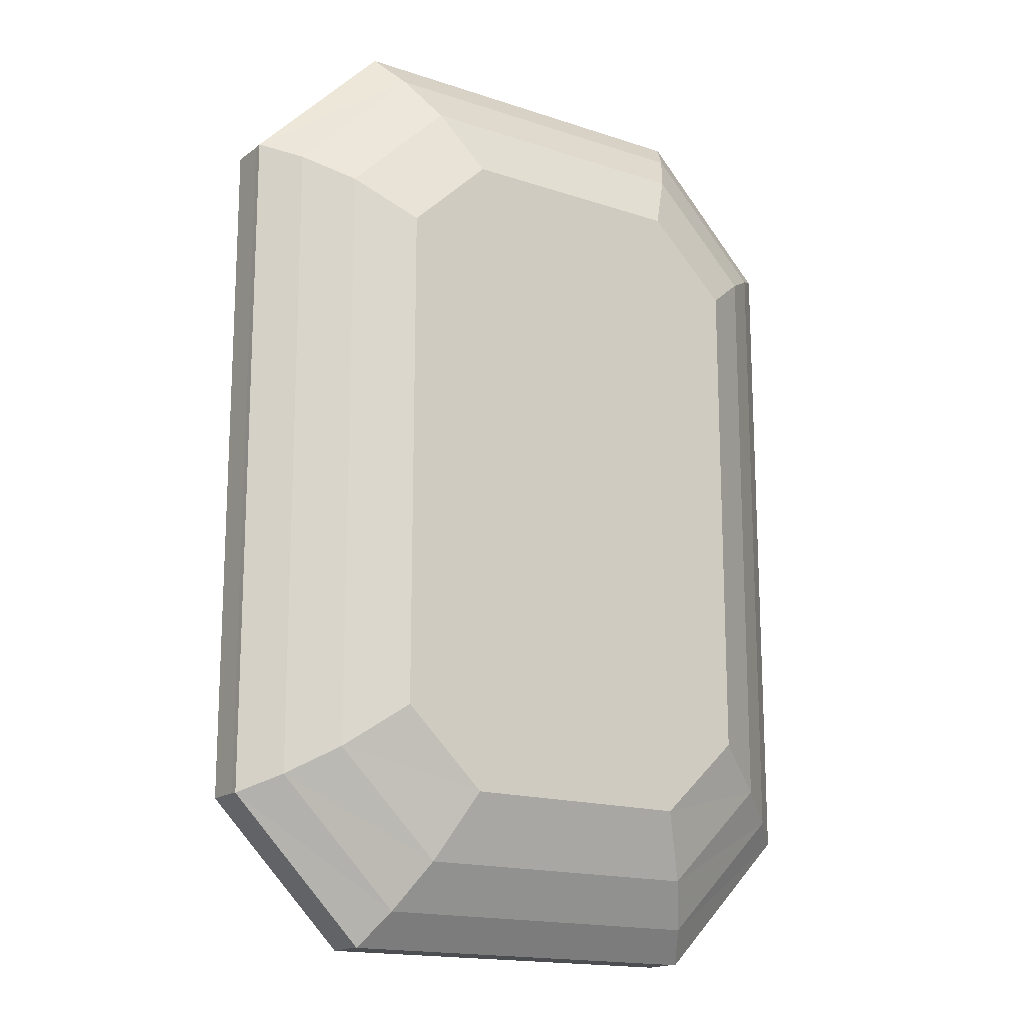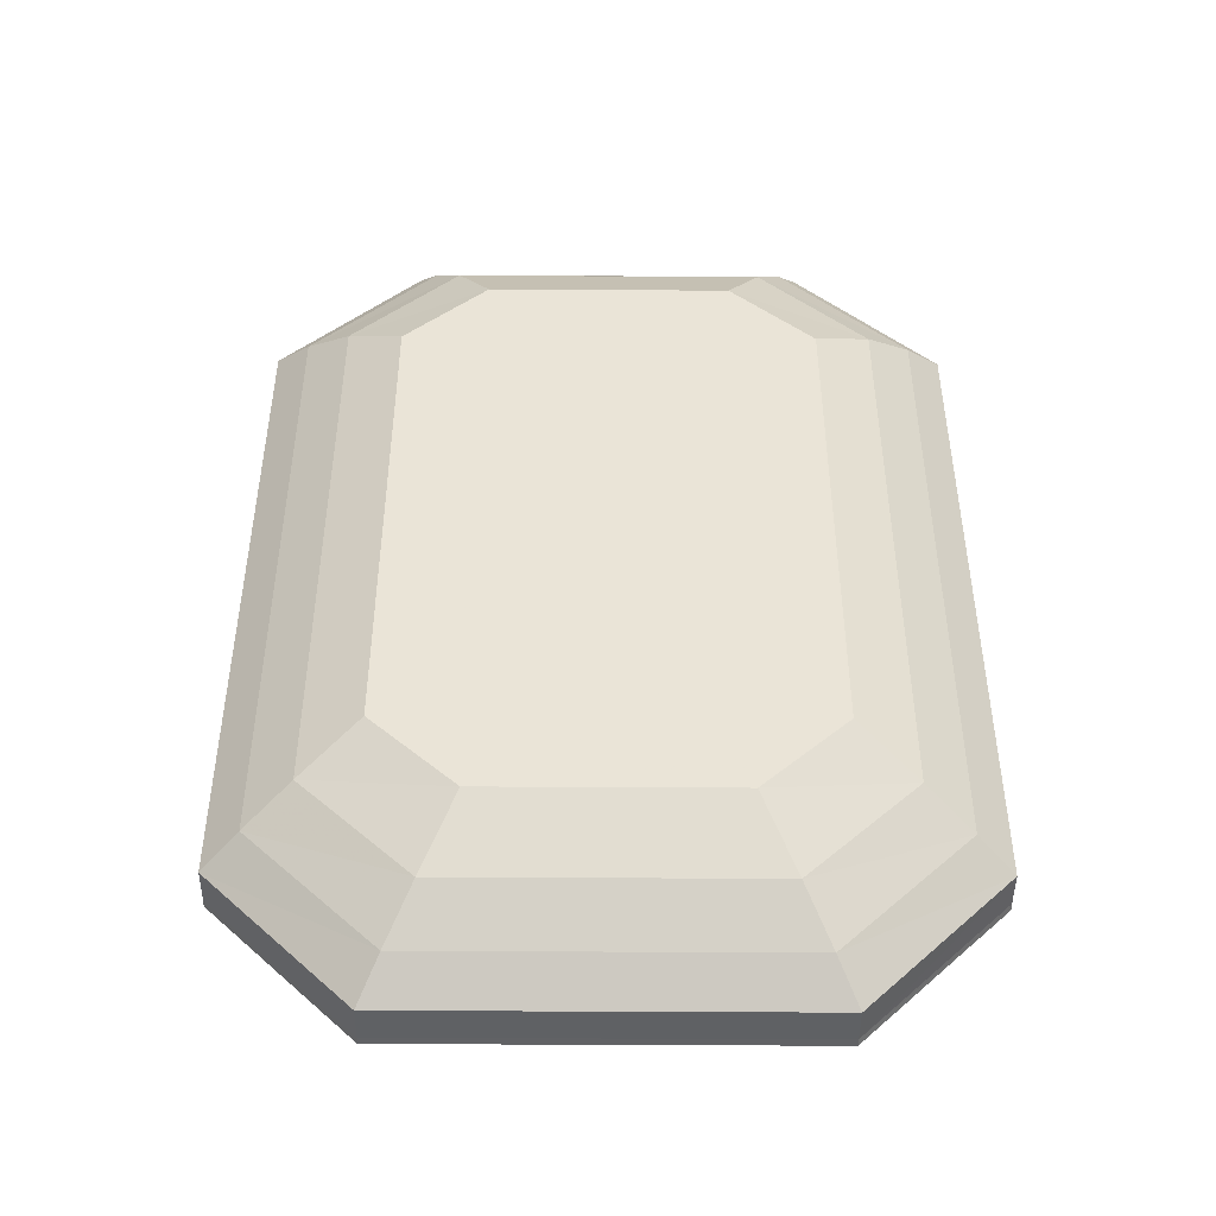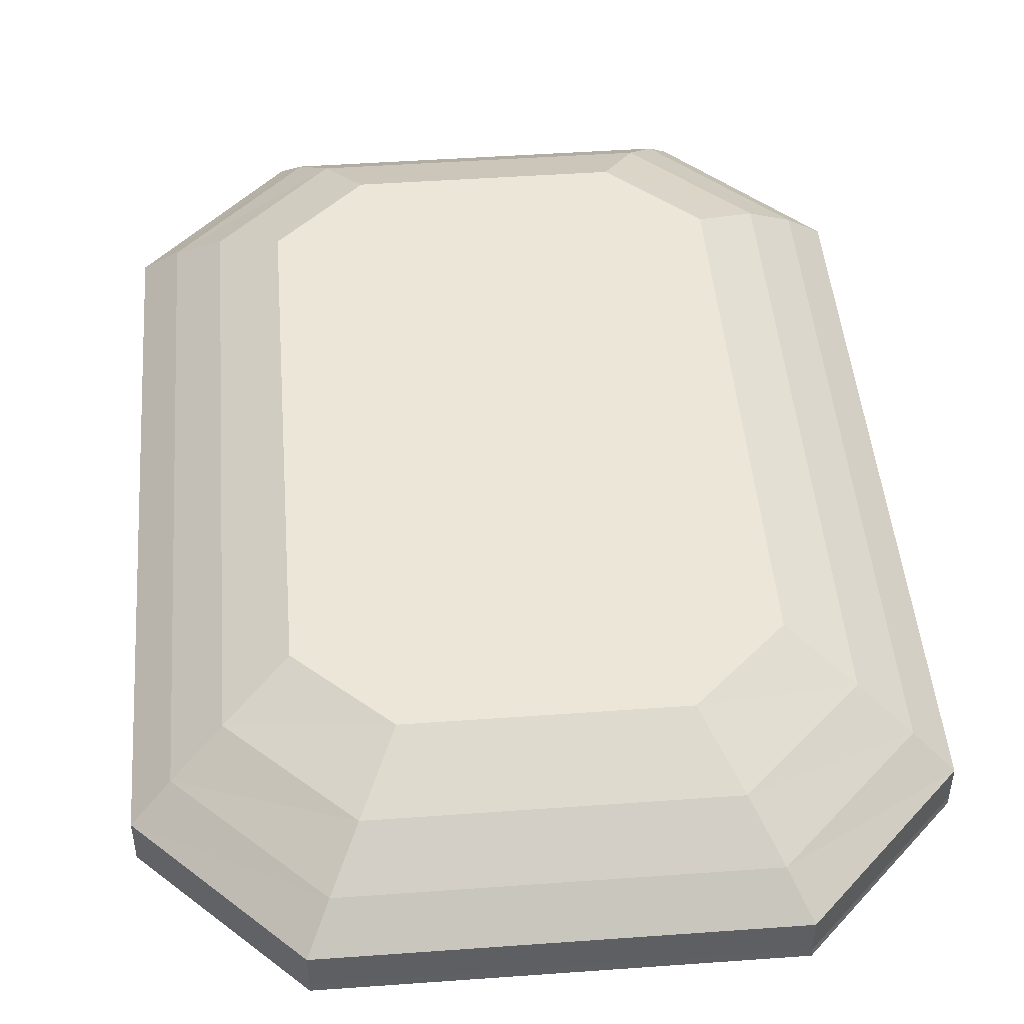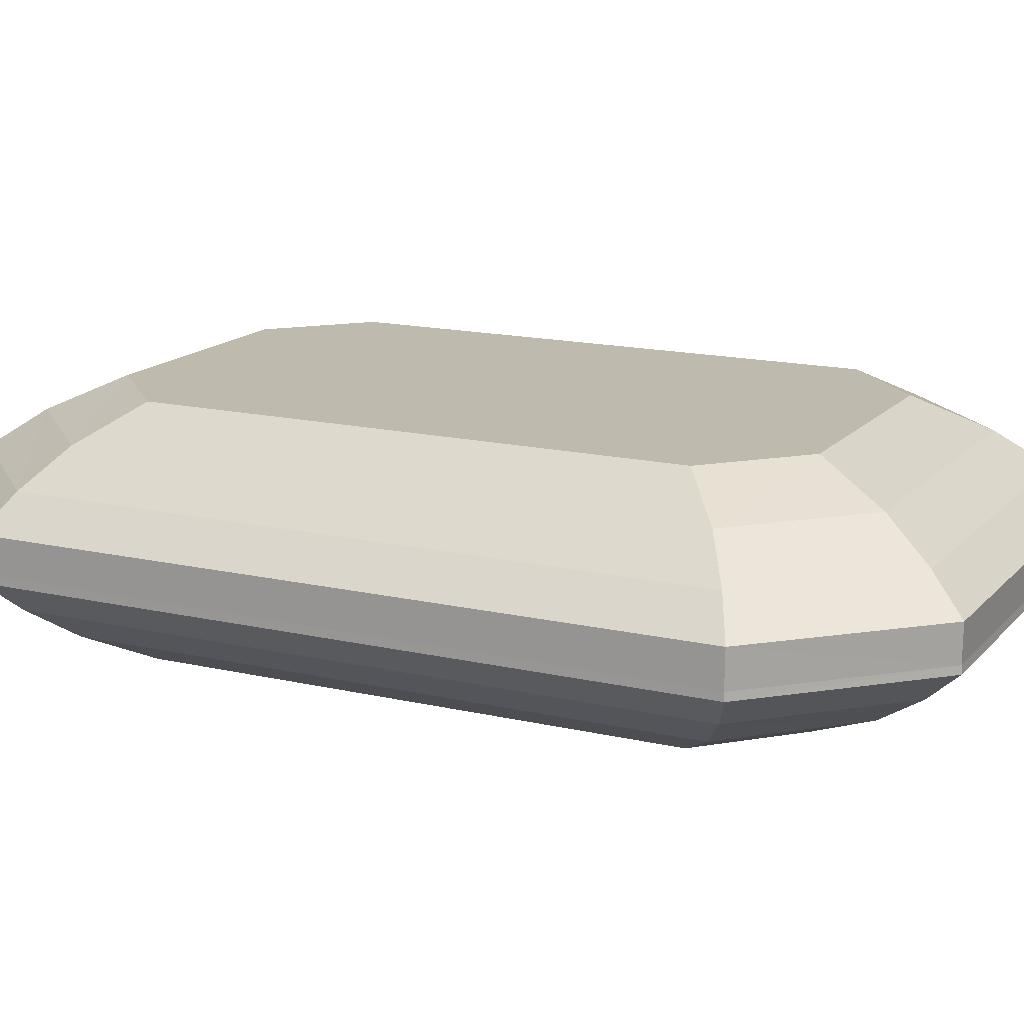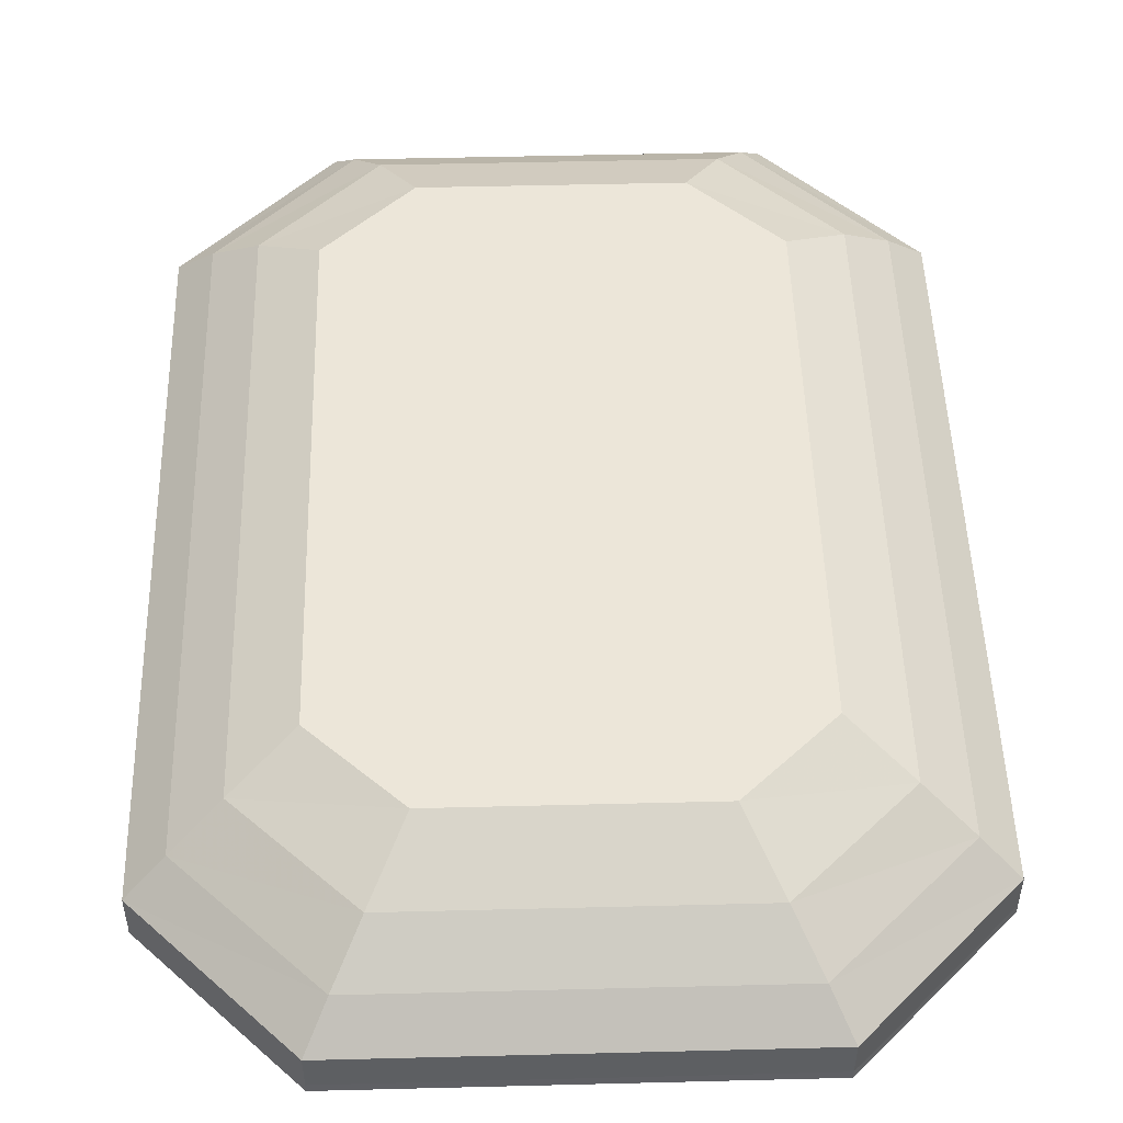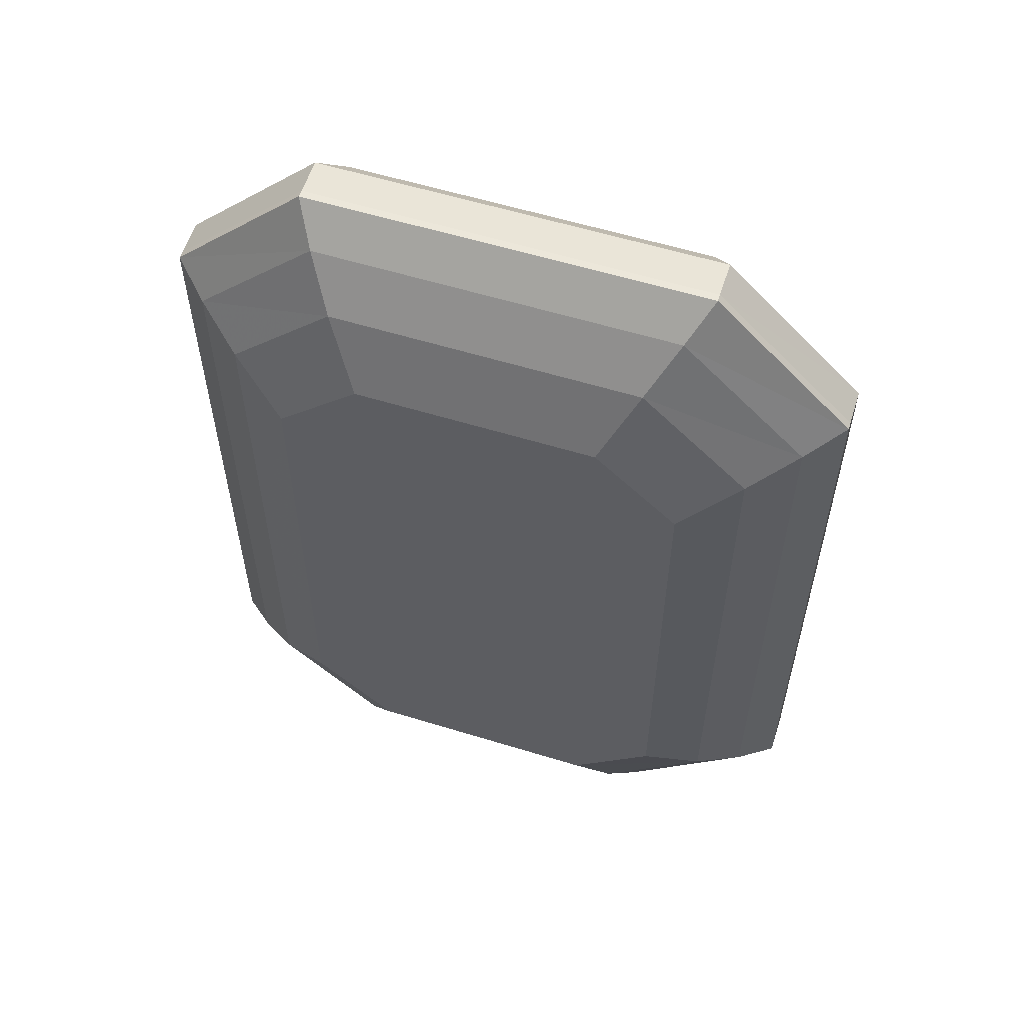
<metadata>
{"format":"obj","ext":"obj","renderer":"f3d","projection":"perspective","resolution":1024,"background":"white","views":[{"elev":-16.4,"azim":-34.3,"up":"+Z"},{"elev":-46.7,"azim":179.6,"up":"+Z"},{"elev":46.5,"azim":175.3,"up":"+Y"},{"elev":15.4,"azim":116.3,"up":"+Y"},{"elev":49.2,"azim":178.4,"up":"+Y"},{"elev":58.0,"azim":17.7,"up":"+Z"}]}
</metadata>
<code>
v -38.52 828.4 -501.4
v -46.01 822.8 -501.4
v -46.01 822.7 -446.7
v -38.53 828.4 -451.1
v -25.19 822.7 -425.8
v -20.79 828.4 -433.7
v 4.823 822.7 -425.8
v 4.823 828.4 -433.7
v -51.82 811.4 -501.4
v -51.83 811.4 -443.8
v -28.58 811.4 -420.2
v 4.823 811.4 -420.2
v -51.84 817.4 -501.4
v -51.85 817.4 -443.8
v -28.61 817.4 -420.2
v 4.823 817.4 -420.2
v 4.823 833.7 -501.3
v -28.98 833.7 -501.4
v -28.98 833.7 -458.2
v -15.17 833.7 -445.1
v 4.823 833.7 -445.1
v -46.01 822.7 -556.1
v -38.53 828.4 -551.6
v -25.19 822.7 -576.9
v -20.79 828.4 -569
v 4.823 822.7 -576.9
v 4.823 828.4 -569
v -51.83 811.4 -558.9
v -28.58 811.4 -582.5
v 4.823 811.4 -582.5
v -51.85 817.4 -559
v -28.61 817.4 -582.6
v 4.823 817.4 -582.6
v -28.98 833.7 -544.5
v -15.17 833.7 -557.7
v 4.823 833.7 -557.7
v 48.17 828.4 -501.4
v 55.66 822.8 -501.4
v 55.66 822.7 -446.7
v 48.17 828.4 -451.1
v 34.83 822.7 -425.8
v 30.43 828.4 -433.7
v 61.47 811.4 -501.4
v 61.47 811.4 -443.8
v 38.23 811.4 -420.2
v 61.49 817.4 -501.4
v 61.49 817.4 -443.8
v 38.26 817.4 -420.2
v 38.63 833.7 -501.4
v 38.63 833.7 -458.2
v 24.82 833.7 -445.1
v 55.66 822.7 -556.1
v 48.17 828.4 -551.6
v 34.83 822.7 -576.9
v 30.43 828.4 -569
v 61.47 811.4 -558.9
v 38.23 811.4 -582.5
v 61.49 817.4 -559
v 38.26 817.4 -582.6
v 38.63 833.7 -544.5
v 24.82 833.7 -557.7
v -38.52 799.1 -501.4
v -46.01 804.8 -501.4
v -46.01 804.8 -446.7
v -38.53 799.1 -451.1
v -25.19 804.8 -425.8
v -20.79 799.2 -433.7
v 4.823 804.8 -425.8
v 4.823 799.2 -433.7
v -51.84 810.1 -501.4
v -51.85 810.1 -443.8
v -28.61 810.2 -420.2
v 4.823 810.2 -420.2
v 4.823 793.8 -501.3
v -28.98 793.8 -501.4
v -28.98 793.8 -458.2
v -15.17 793.8 -445.1
v 4.823 793.8 -445.1
v -46.01 804.8 -556.1
v -38.53 799.1 -551.6
v -25.19 804.8 -576.9
v -20.79 799.2 -569
v 4.823 804.8 -576.9
v 4.823 799.2 -569
v -51.85 810.1 -559
v -28.61 810.2 -582.6
v 4.823 810.2 -582.6
v -28.98 793.8 -544.5
v -15.17 793.8 -557.7
v 4.823 793.8 -557.7
v 48.17 799.1 -501.4
v 55.66 804.8 -501.4
v 55.66 804.8 -446.7
v 48.17 799.1 -451.1
v 34.83 804.8 -425.8
v 30.43 799.2 -433.7
v 61.49 810.1 -501.4
v 61.49 810.1 -443.8
v 38.26 810.2 -420.2
v 38.63 793.8 -501.4
v 38.63 793.8 -458.2
v 24.82 793.8 -445.1
v 55.66 804.8 -556.1
v 48.17 799.1 -551.6
v 34.83 804.8 -576.9
v 30.43 799.2 -569
v 61.49 810.1 -559
v 38.26 810.2 -582.6
v 38.63 793.8 -544.5
v 24.82 793.8 -557.7
g Group2
f 4 1 2 3
f 6 4 3 5
f 8 6 5 7
f 10 14 13 9
f 11 15 14 10
f 12 16 15 11
f 19 18 1 4
f 13 14 3 2
f 20 19 4 6
f 14 15 5 3
f 21 20 6 8
f 15 16 7 5
f 20 21 17
f 18 19 17
f 19 20 17
f 23 22 2 1
f 25 24 22 23
f 27 26 24 25
f 28 9 13 31
f 29 28 31 32
f 30 29 32 33
f 34 23 1 18
f 13 2 22 31
f 35 25 23 34
f 31 22 24 32
f 36 27 25 35
f 32 24 26 33
f 17 36 35
f 17 34 18
f 17 35 34
f 40 39 38 37
f 42 41 39 40
f 8 7 41 42
f 44 43 46 47
f 45 44 47 48
f 12 45 48 16
f 50 40 37 49
f 46 38 39 47
f 51 42 40 50
f 47 39 41 48
f 21 8 42 51
f 48 41 7 16
f 17 21 51
f 17 50 49
f 17 51 50
f 53 37 38 52
f 55 53 52 54
f 27 55 54 26
f 56 58 46 43
f 57 59 58 56
f 30 33 59 57
f 60 49 37 53
f 46 58 52 38
f 61 60 53 55
f 58 59 54 52
f 36 61 55 27
f 59 33 26 54
f 61 36 17
f 49 60 17
f 60 61 17
f 65 64 63 62
f 67 66 64 65
f 69 68 66 67
f 10 9 70 71
f 11 10 71 72
f 12 11 72 73
f 76 65 62 75
f 70 63 64 71
f 77 67 65 76
f 71 64 66 72
f 78 69 67 77
f 72 66 68 73
f 74 78 77
f 74 76 75
f 74 77 76
f 80 62 63 79
f 82 80 79 81
f 84 82 81 83
f 28 85 70 9
f 29 86 85 28
f 30 87 86 29
f 88 75 62 80
f 70 85 79 63
f 89 88 80 82
f 85 86 81 79
f 90 89 82 84
f 86 87 83 81
f 89 90 74
f 75 88 74
f 88 89 74
f 94 91 92 93
f 96 94 93 95
f 69 96 95 68
f 44 98 97 43
f 45 99 98 44
f 12 73 99 45
f 101 100 91 94
f 97 98 93 92
f 102 101 94 96
f 98 99 95 93
f 78 102 96 69
f 99 73 68 95
f 102 78 74
f 100 101 74
f 101 102 74
f 104 103 92 91
f 106 105 103 104
f 84 83 105 106
f 56 43 97 107
f 57 56 107 108
f 30 57 108 87
f 109 104 91 100
f 97 92 103 107
f 110 106 104 109
f 107 103 105 108
f 90 84 106 110
f 108 105 83 87
f 74 90 110
f 74 109 100
f 74 110 109

</code>
